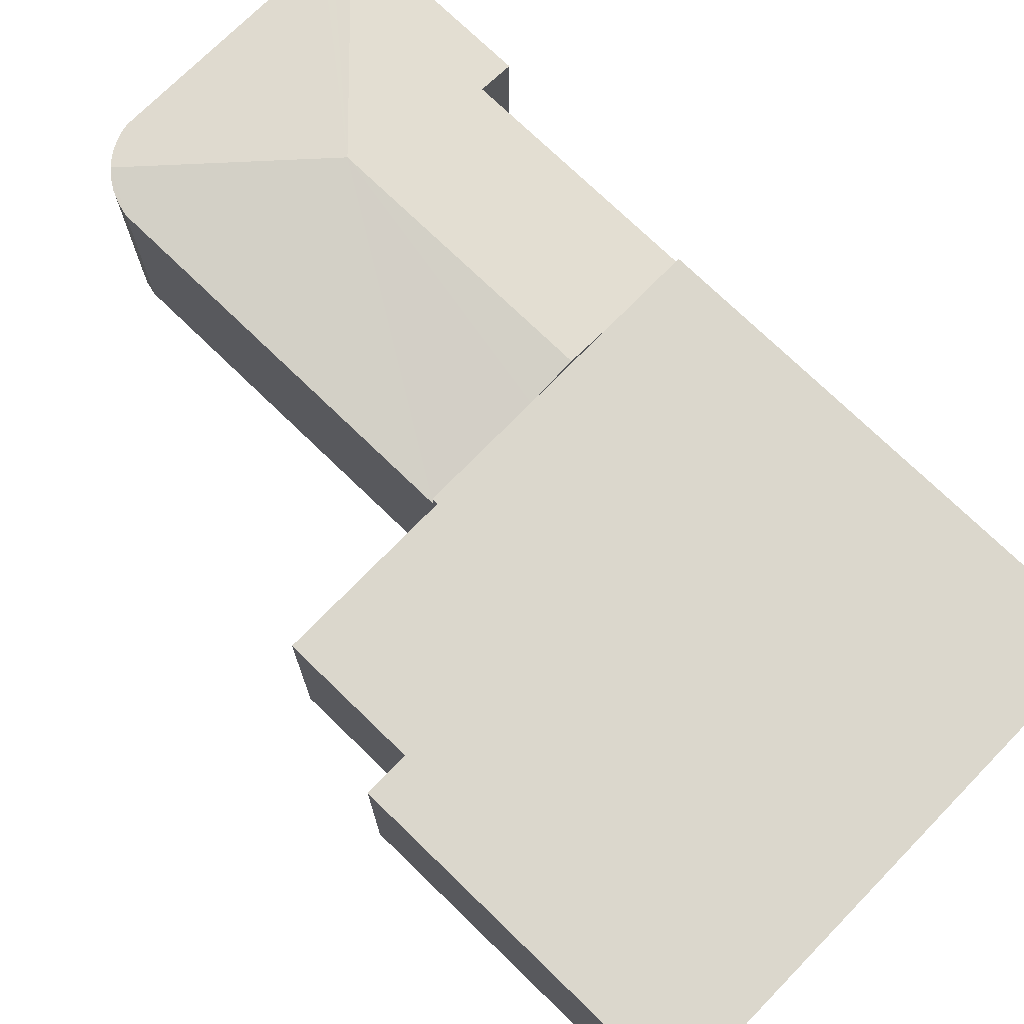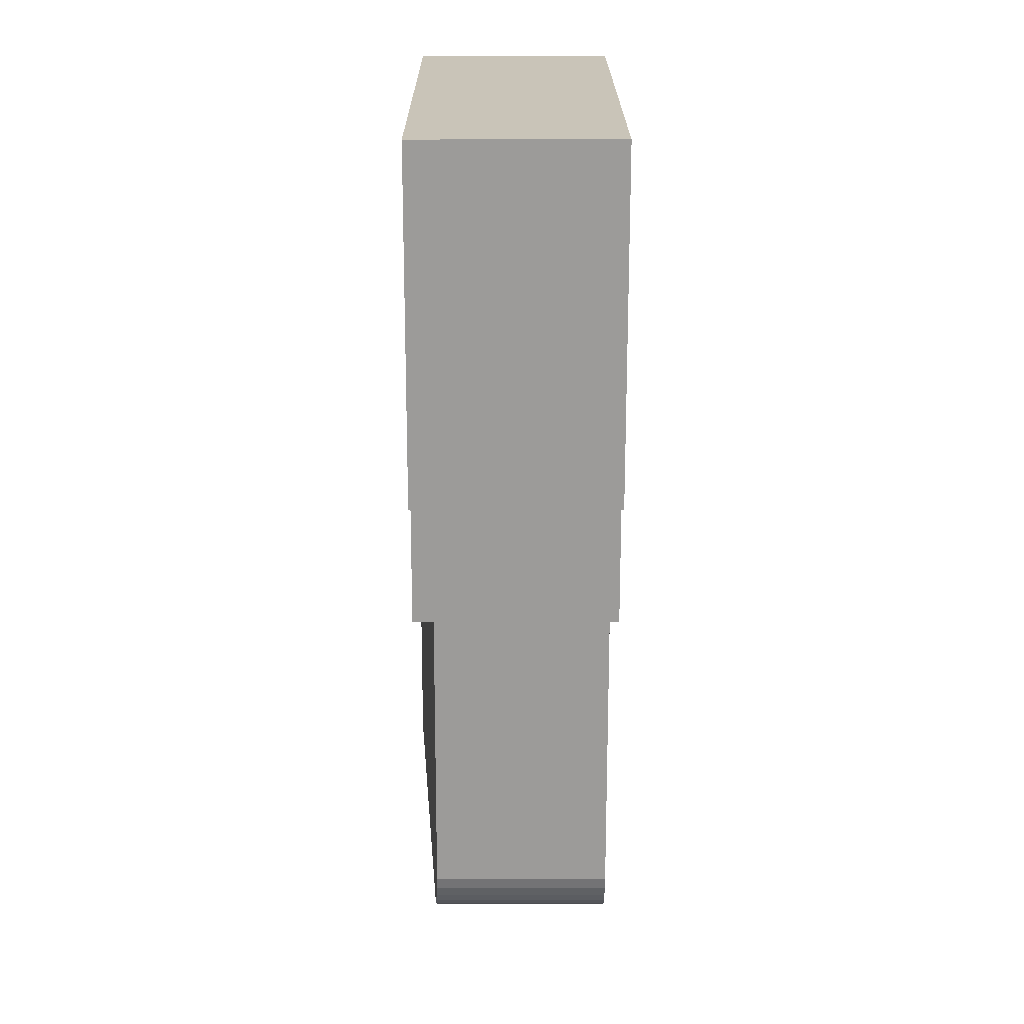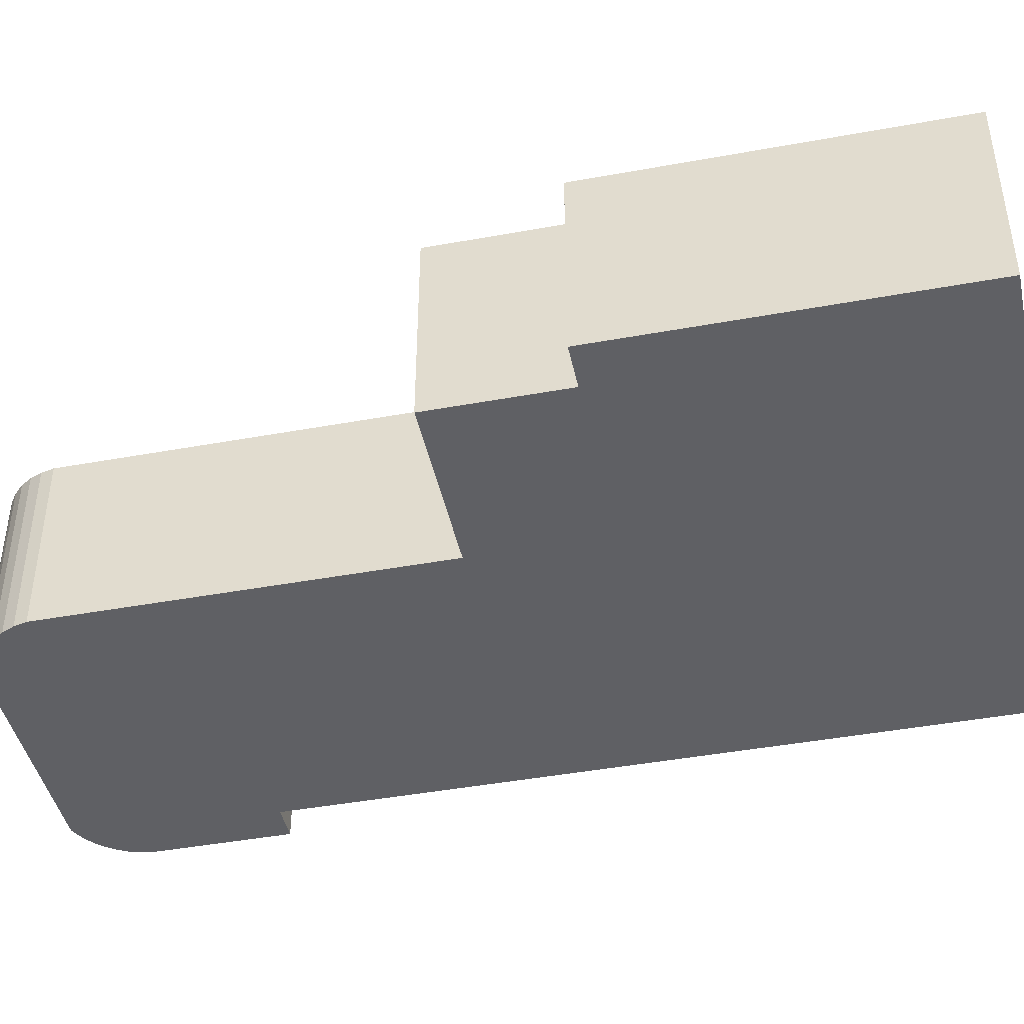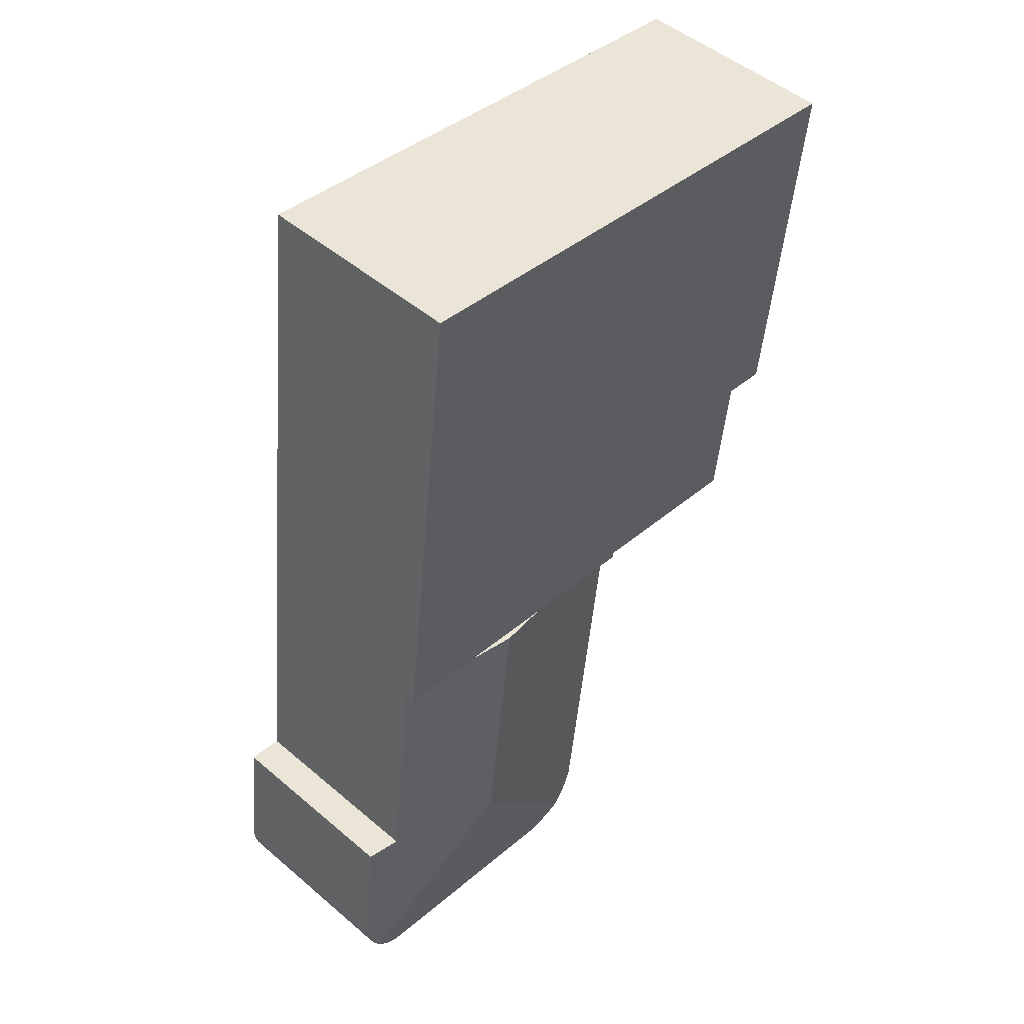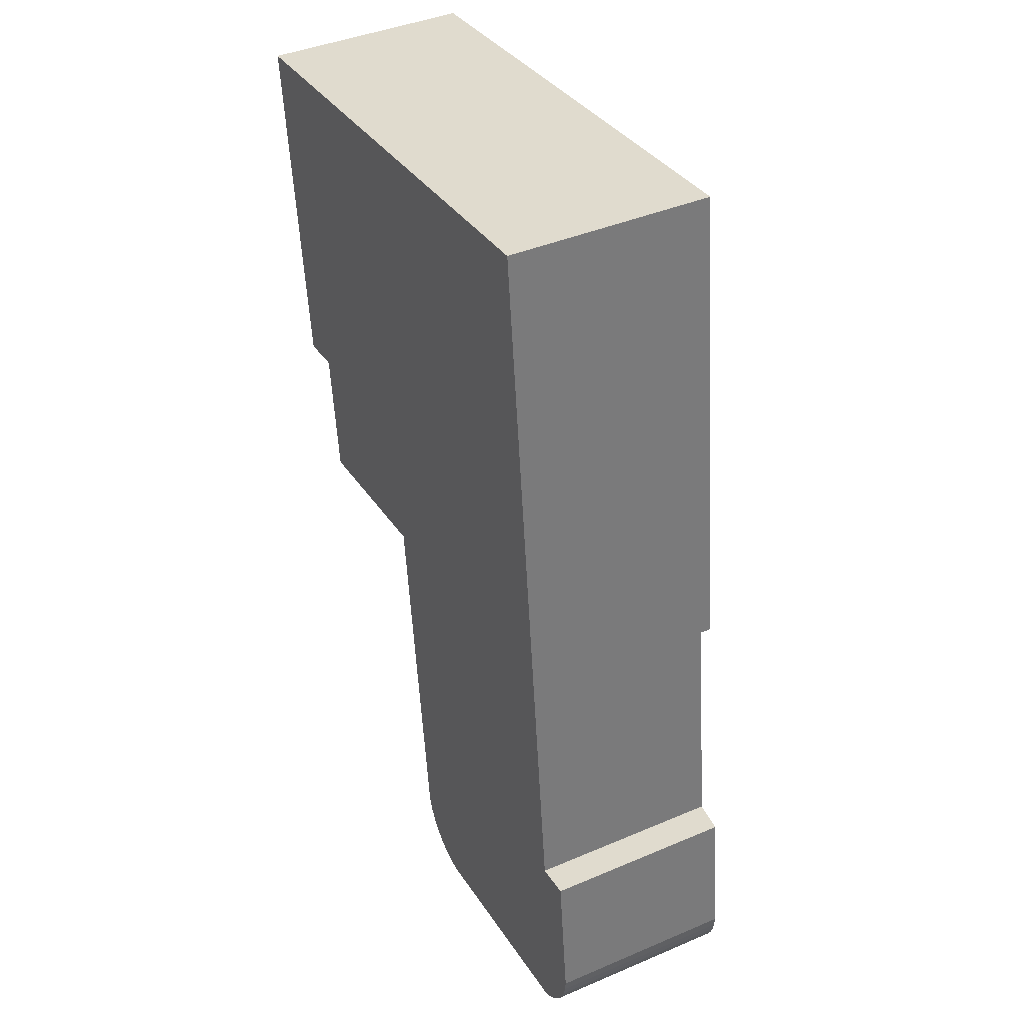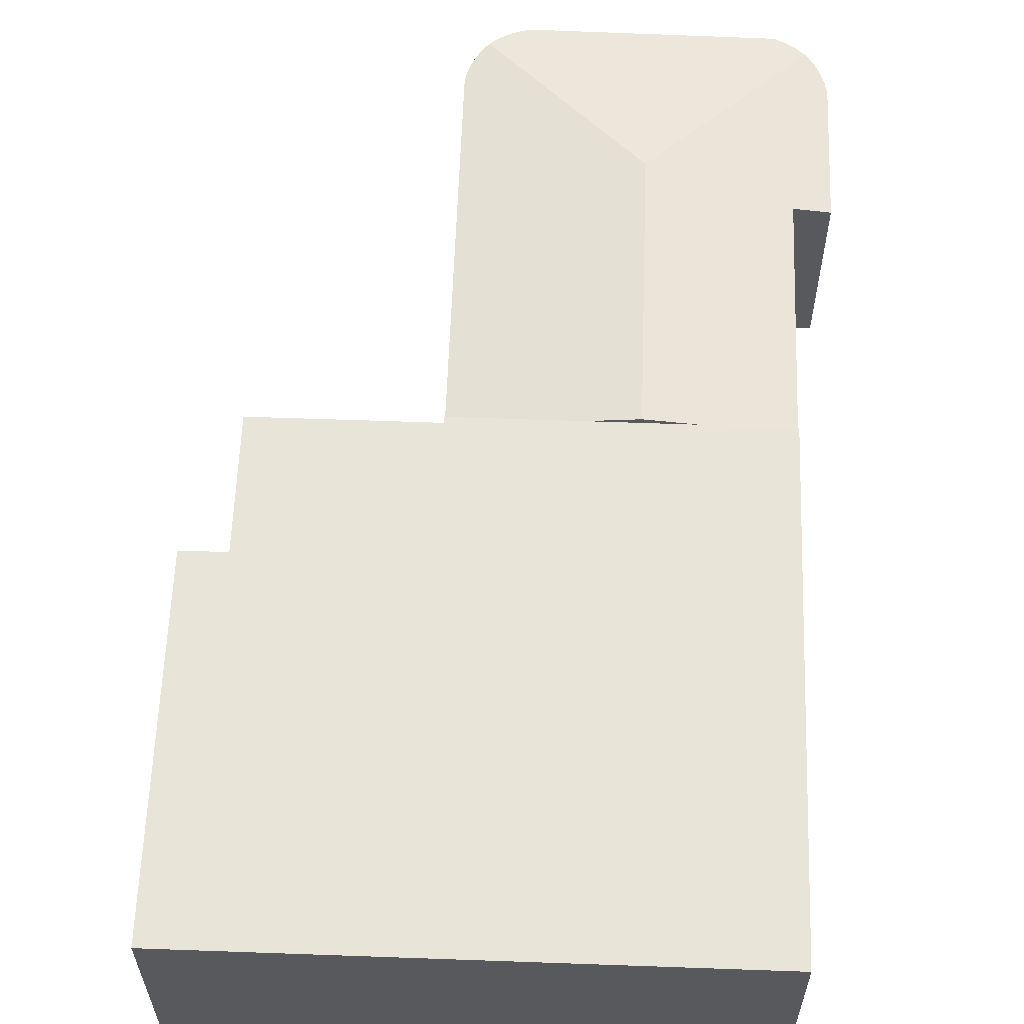
<metadata>
{"format":"obj","ext":"obj","renderer":"f3d","projection":"perspective","resolution":1024,"background":"white","views":[{"elev":73.4,"azim":-52.4,"up":"+Y"},{"elev":13.6,"azim":-90.2,"up":"+Z"},{"elev":-44.2,"azim":-84.5,"up":"+Y"},{"elev":48.7,"azim":133.5,"up":"+Z"},{"elev":40.8,"azim":62.5,"up":"+Z"},{"elev":60.3,"azim":-4.5,"up":"+Y"}]}
</metadata>
<code>
v  7.949 3.299 -7.062
v  7.653 3.396 -11.57
v  7.143 3.396 -7.155
v  9.325 3.132 -6.903
v  9.773 3.132 -10.78
v  10.35 3.103 -13.68
v  10.33 3.064 -10.71
v  10.59 3.064 -12.95
v  10.57 3.069 -13.14
v  10.53 3.076 -13.31
v  10.46 3.087 -13.49
v  10.37 3.1 -13.65
v  6.338 3.299 -7.248
v  4.401 3.064 -7.472
v  5.112 3.064 -13.63
v  5.539 3.106 -14.27
v  5.189 3.07 -13.83
v  5.301 3.081 -14.02
v  5.444 3.096 -14.19
v  10.28 3.093 -13.77
v  10.17 3.081 -13.88
v  10.05 3.072 -13.97
v  9.92 3.064 -14.06
v  6.209 3.064 -14.53
v  6.052 3.069 -14.51
v  5.899 3.076 -14.47
v  5.752 3.086 -14.41
v  5.615 3.098 -14.33
v  4.401 4.575e-16 -7.472
v  6.338 4.438e-16 -7.248
v  7.949 4.324e-16 -7.062
v  9.325 4.227e-16 -6.903
v  7.143 4.381e-16 -7.155
v  9.773 6.598e-16 -10.78
v  10.33 6.558e-16 -10.71
v  10.59 7.931e-16 -12.95
v  10.57 8.043e-16 -13.14
v  10.53 8.153e-16 -13.31
v  10.46 8.258e-16 -13.49
v  10.37 8.356e-16 -13.65
v  10.35 8.374e-16 -13.68
v  10.28 8.43e-16 -13.77
v  10.17 8.499e-16 -13.88
v  10.05 8.557e-16 -13.97
v  9.92 8.609e-16 -14.06
v  6.209 8.9e-16 -14.53
v  6.052 8.886e-16 -14.51
v  5.899 8.86e-16 -14.47
v  5.752 8.822e-16 -14.41
v  5.615 8.773e-16 -14.33
v  5.444 8.688e-16 -14.19
v  5.539 8.735e-16 -14.27
v  5.301 8.586e-16 -14.02
v  5.189 8.47e-16 -13.83
v  5.112 8.344e-16 -13.63
v  3.39 3.299 0.392
v  0.65 3.299 -5.627
v  0 3.299 2.02e-16
v  1.353 3.299 -5.546
v  1.602 3.299 -7.695
v  4.29 3.299 -7.385
v  8.415 3.299 0.973
v  4.389 3.299 -7.373
v  4.401 3.299 -7.472
v  7.143 3.299 -7.155
v  9.325 3.299 -6.903
v  4.389 4.515e-16 -7.373
v  1.602 4.712e-16 -7.695
v  4.29 4.522e-16 -7.385
v  1.353 3.396e-16 -5.546
v  0.65 3.446e-16 -5.627
v  0 0 0
v  3.39 -2.4e-17 0.392
v  8.415 -5.958e-17 0.973
g defaultobject
f 1 2 3
f 2 1 4
f 2 4 5
f 2 5 6
f 6 5 7
f 6 7 8
f 6 8 9
f 6 9 10
f 6 10 11
f 6 11 12
f 2 13 3
f 13 2 14
f 14 2 15
f 15 2 16
f 15 16 17
f 17 16 18
f 18 16 19
f 20 2 6
f 2 20 21
f 2 21 22
f 2 22 23
f 2 23 24
f 2 24 16
f 16 24 25
f 16 25 26
f 16 26 27
f 16 27 28
f 29 13 14
f 13 29 3
f 3 29 1
f 1 29 4
f 4 29 30
f 4 30 31
f 4 31 32
f 31 30 33
f 34 7 5
f 7 34 35
f 32 5 4
f 5 32 34
f 35 8 7
f 8 35 36
f 8 37 9
f 37 8 36
f 9 38 10
f 38 9 37
f 10 39 11
f 39 10 38
f 11 40 12
f 40 11 39
f 12 41 6
f 41 12 40
f 41 20 6
f 20 41 42
f 42 21 20
f 21 42 43
f 43 22 21
f 22 43 44
f 44 23 22
f 23 44 45
f 45 24 23
f 24 45 46
f 24 47 25
f 47 24 46
f 25 48 26
f 48 25 47
f 26 49 27
f 49 26 48
f 27 50 28
f 50 27 49
f 28 19 16
f 19 28 50
f 19 50 51
f 51 50 52
f 51 18 19
f 18 51 53
f 53 17 18
f 17 53 54
f 55 14 15
f 14 55 29
f 54 15 17
f 15 54 55
f 55 30 29
f 30 55 54
f 30 54 53
f 30 53 51
f 30 51 52
f 30 52 50
f 30 50 49
f 30 49 48
f 30 48 47
f 30 47 46
f 30 46 45
f 30 45 33
f 33 45 31
f 31 45 32
f 32 45 44
f 32 44 34
f 34 44 43
f 34 43 35
f 35 43 42
f 35 42 41
f 35 41 40
f 35 40 39
f 35 39 38
f 35 38 37
f 35 37 36
f 56 57 58
f 57 56 59
f 59 56 60
f 60 56 61
f 61 56 62
f 61 62 63
f 63 62 64
f 64 62 13
f 13 62 65
f 65 62 1
f 1 62 66
f 13 29 64
f 29 13 65
f 29 65 1
f 29 1 66
f 29 66 30
f 30 66 33
f 33 66 32
f 33 32 31
f 67 61 63
f 61 67 60
f 60 67 68
f 68 67 69
f 70 57 59
f 57 70 71
f 29 63 64
f 63 29 67
f 68 59 60
f 59 68 70
f 71 58 57
f 58 71 72
f 72 56 58
f 56 72 73
f 56 73 62
f 62 73 74
f 74 66 62
f 66 74 32
f 71 73 72
f 73 71 74
f 74 71 70
f 74 70 68
f 74 68 69
f 74 69 67
f 74 67 32
f 32 67 33
f 33 67 30
f 30 67 29
f 32 33 31

</code>
